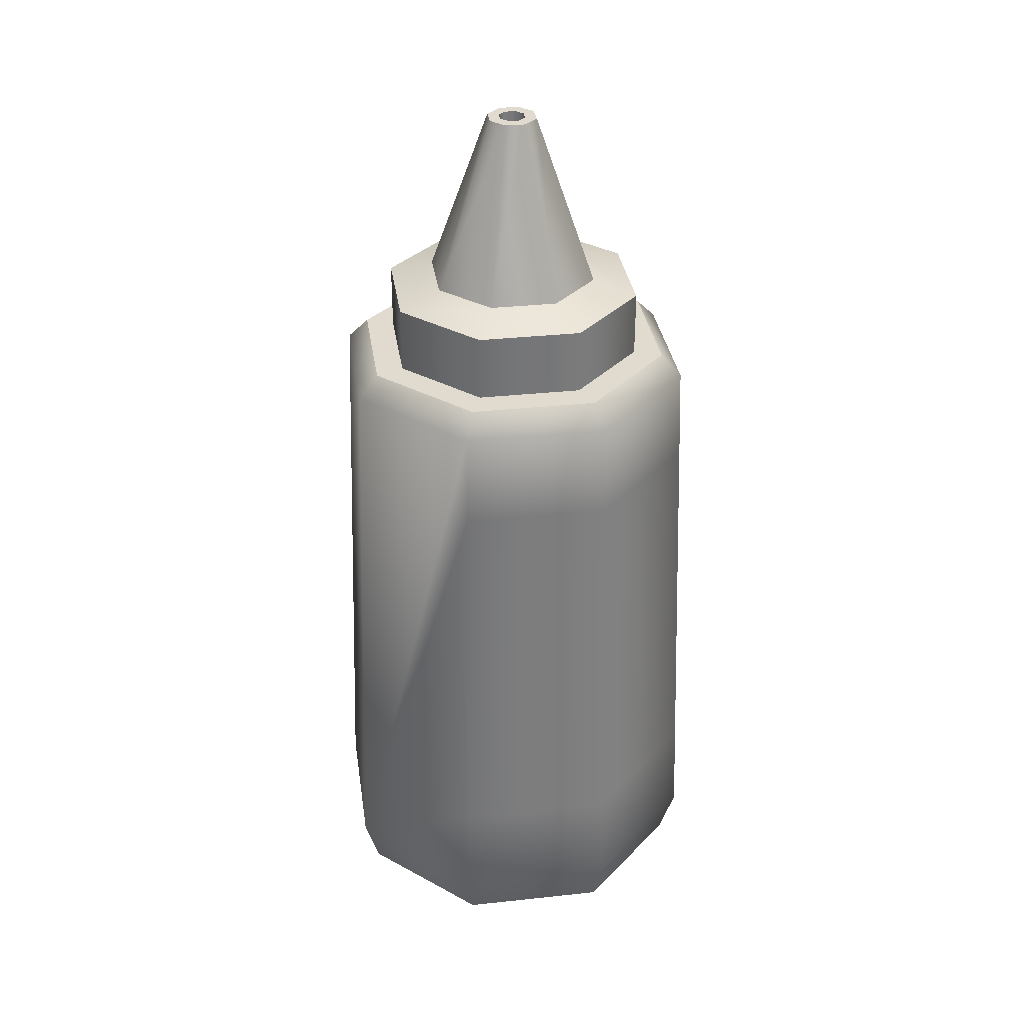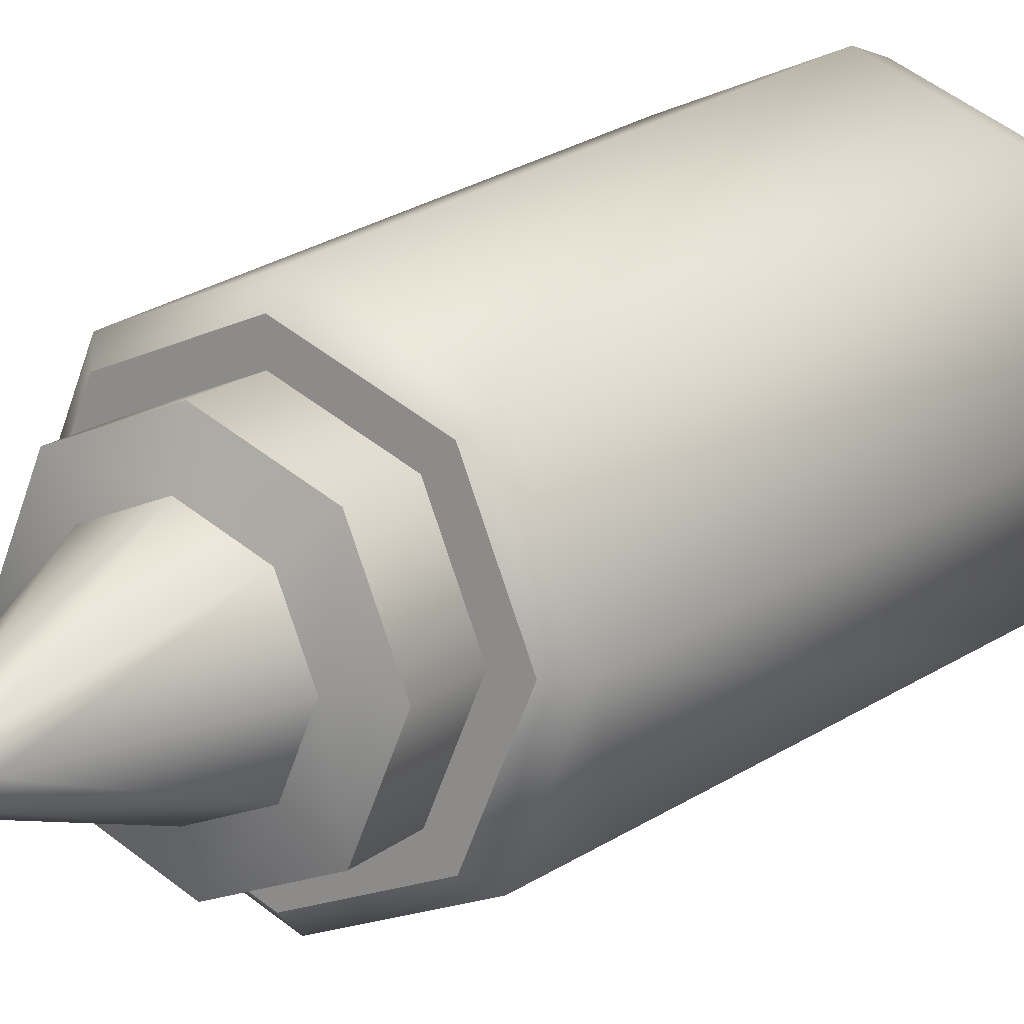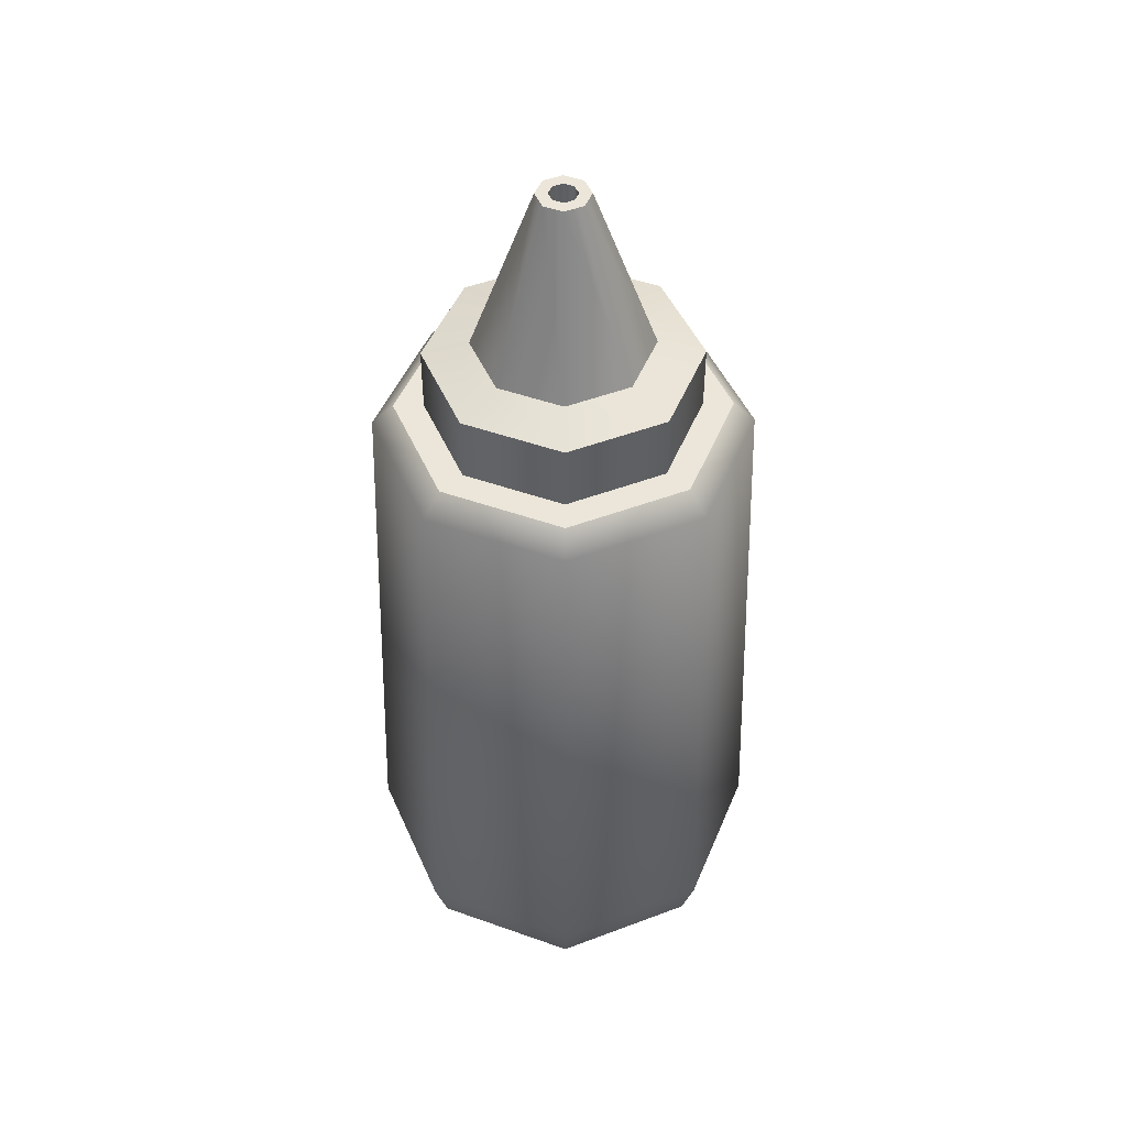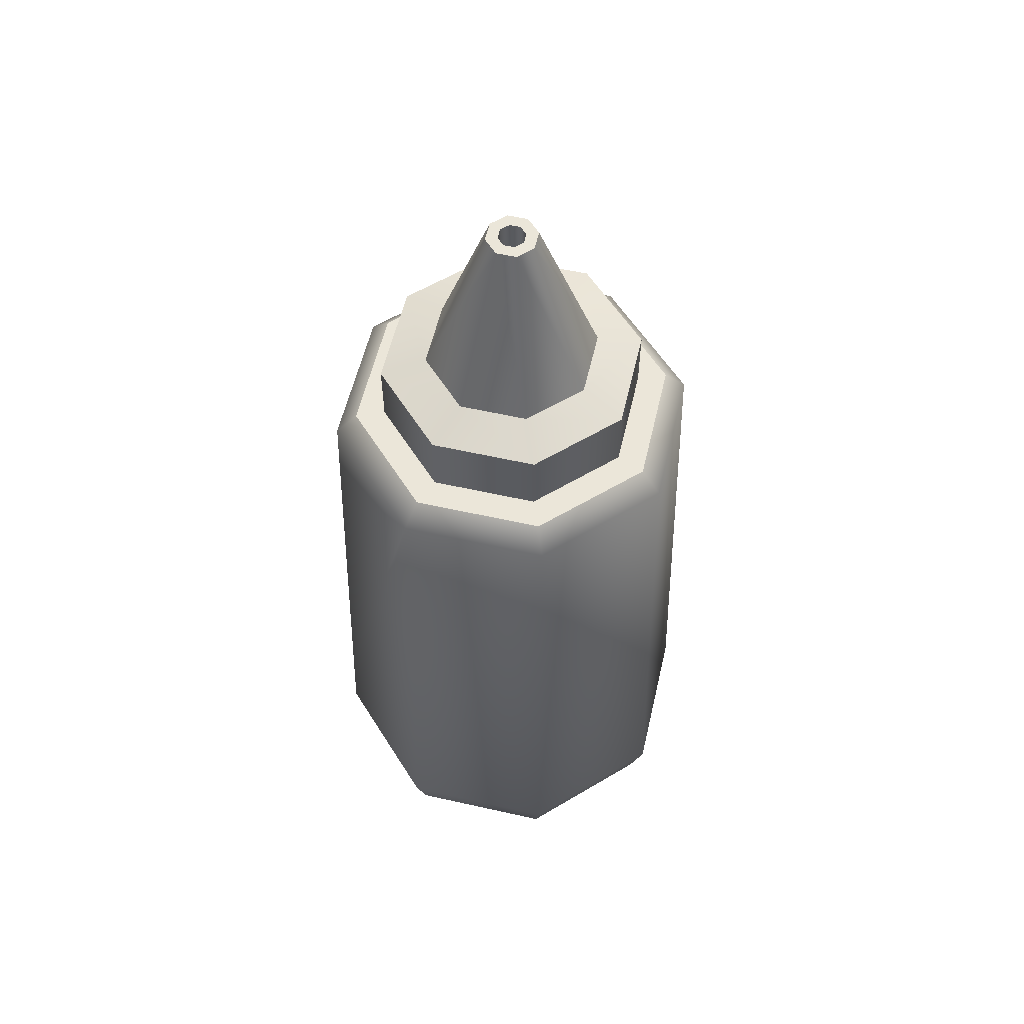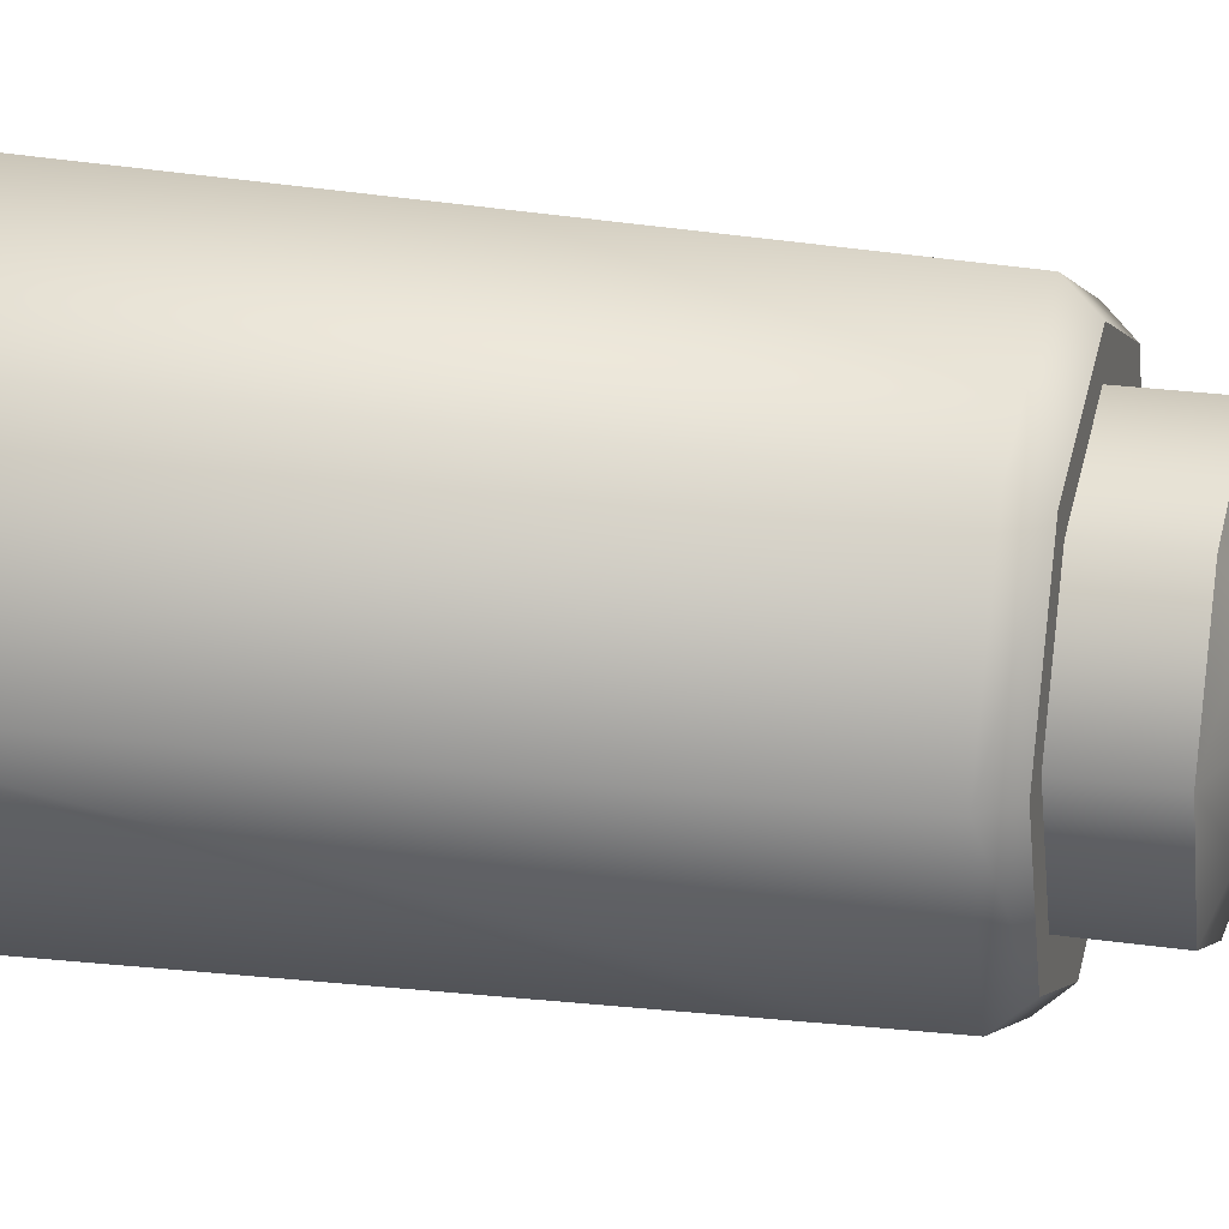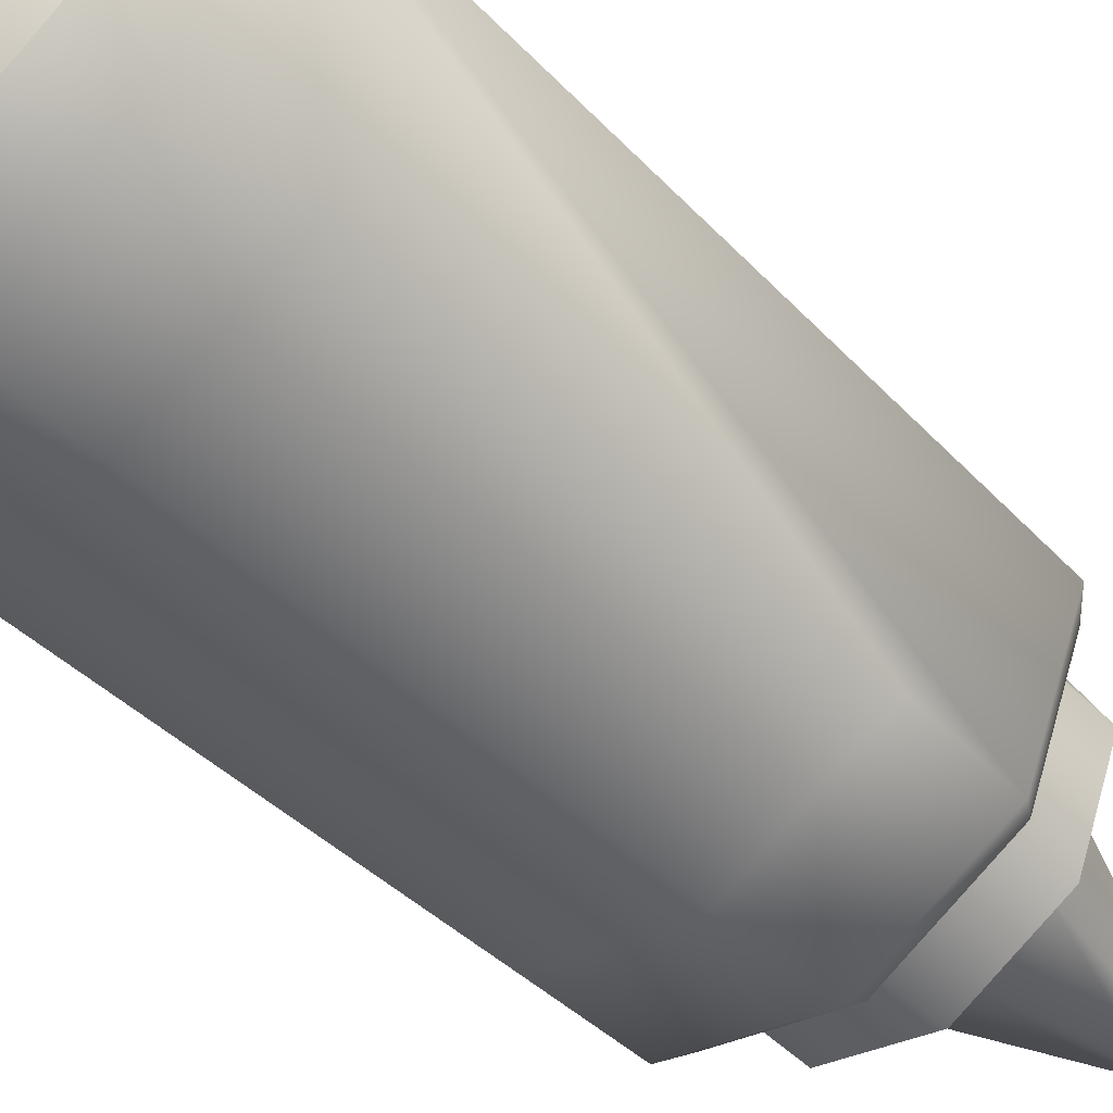
<metadata>
{"format":"obj","ext":"obj","renderer":"f3d","projection":"perspective","resolution":1024,"background":"white","views":[{"elev":33.5,"azim":-30.9,"up":"+Z"},{"elev":17.3,"azim":33.4,"up":"+Y"},{"elev":47.5,"azim":179.4,"up":"+Z"},{"elev":57.4,"azim":125.7,"up":"+Z"},{"elev":21.8,"azim":-75.3,"up":"+Y"},{"elev":-53.1,"azim":-135.5,"up":"+Y"}]}
</metadata>
<code>
g sauce
v -0.2876 0.005073 -0.4545
v -0.1881 -0.1825 -0.5245
v -0.2658 0.005073 -0.5245
v -0.2035 -0.1979 -0.4545
v -0.0004956 -0.2602 -0.5245
v -0.0004956 -0.282 -0.4545
v 0.1871 -0.1825 -0.5245
v -0.2 -0.1944 -0.317
v -0.1859 -0.1803 0.2383
v -0.0004956 -0.277 -0.316
v 0.2025 -0.1979 -0.4545
v 0.2648 0.005073 -0.5245
v 0.2866 0.005073 -0.4545
v 0.1989 -0.1944 -0.315
v 0.2569 0.005073 0.37
v 0.1849 -0.1803 0.2367
v -0.1825 -0.1769 0.37
v -0.2579 0.005073 0.37
v -0.0004956 -0.2571 0.2375
v -0.0004956 -0.2523 0.37
v 0.1815 -0.1769 0.37
v 0.2273 0.005073 0.4004
v 0.1606 -0.156 0.4004
v -0.0004956 -0.2227 0.4004
v -0.1615 -0.156 0.4004
v -0.2283 0.005073 0.4004
v -0.2283 0.005073 0.4004
v -0.0004957 0.005073 0.4004
v -0.1615 -0.156 0.4004
v -0.0004956 -0.2227 0.4004
v 0.1606 -0.156 0.4004
v 0.2273 0.005073 0.4004
v -0.1322 -0.1267 0.4927
v -0.1868 0.005073 0.3905
v -0.1868 0.005073 0.4927
v -0.1322 -0.1267 0.3905
v -0.0004956 -0.1813 0.4927
v -0.0004956 -0.1813 0.3905
v 0.1313 -0.1267 0.4927
v 0.1313 -0.1267 0.3905
v 0.1858 0.005073 0.4927
v 0.1858 0.005073 0.3905
v -0.08695 -0.08138 0.5107
v -0.1868 0.005073 0.4927
v -0.1228 0.005073 0.5107
v -0.1322 -0.1267 0.4927
v -0.0004957 -0.1172 0.5107
v -0.0004956 -0.1813 0.4927
v 0.08596 -0.08138 0.5107
v 0.1313 -0.1267 0.4927
v 0.1218 0.005073 0.5107
v 0.1858 0.005073 0.4927
v -0.02577 -0.0202 0.7496
v -0.1228 0.005073 0.5107
v -0.03624 0.005073 0.7496
v -0.08695 -0.08138 0.5107
v -0.0004957 -0.03067 0.7496
v -0.0004957 -0.1172 0.5107
v 0.02478 -0.0202 0.7496
v 0.08596 -0.08138 0.5107
v 0.03525 0.005073 0.7496
v 0.1218 0.005073 0.5107
v -0.1881 0.1927 -0.5245
v -0.2876 0.005073 -0.4545
v -0.2658 0.005073 -0.5245
v -0.2035 0.2081 -0.4545
v -0.0004958 0.2703 -0.5245
v -0.1825 0.1871 0.37
v -0.2579 0.005073 0.37
v -0.0004958 0.2921 -0.4545
v 0.1871 0.1927 -0.5245
v -0.1615 0.1661 0.4004
v -0.2283 0.005073 0.4004
v -0.0004958 0.2328 0.4004
v -0.0004958 0.2625 0.37
v 0.1606 0.1661 0.4004
v 0.1815 0.1871 0.37
v 0.2273 0.005073 0.4004
v 0.2569 0.005073 0.37
v 0.2025 0.2081 -0.4545
v 0.2648 0.005073 -0.5245
v 0.2866 0.005073 -0.4545
v -0.2283 0.005073 0.4004
v -0.1615 0.1661 0.4004
v -0.0004957 0.005073 0.4004
v -0.0004958 0.2328 0.4004
v 0.1606 0.1661 0.4004
v 0.2273 0.005073 0.4004
v -0.1868 0.005073 0.3905
v -0.1322 0.1368 0.4927
v -0.1868 0.005073 0.4927
v -0.1322 0.1368 0.3905
v -0.0004958 0.1914 0.4927
v -0.0004958 0.1914 0.3905
v 0.1313 0.1368 0.4927
v 0.1313 0.1368 0.3905
v 0.1858 0.005073 0.4927
v 0.1858 0.005073 0.3905
v -0.1868 0.005073 0.4927
v -0.08695 0.09153 0.5107
v -0.1228 0.005073 0.5107
v -0.1322 0.1368 0.4927
v -0.0004958 0.1273 0.5107
v -0.0004958 0.1914 0.4927
v 0.08596 0.09153 0.5107
v 0.1313 0.1368 0.4927
v 0.1218 0.005073 0.5107
v 0.1858 0.005073 0.4927
v -0.1228 0.005073 0.5107
v -0.02577 0.03035 0.7496
v -0.03624 0.005073 0.7496
v -0.08695 0.09153 0.5107
v -0.0004957 0.04082 0.7496
v -0.0004958 0.1273 0.5107
v 0.02478 0.03035 0.7496
v 0.08596 0.09153 0.5107
v 0.03525 0.005073 0.7496
v 0.1218 0.005073 0.5107
v -0.1389 -0.1334 -0.5777
v -0.0004957 0.005073 -0.5777
v -0.1963 0.005073 -0.5777
v -0.0004956 -0.1907 -0.5777
v 0.1379 -0.1334 -0.5777
v 0.1953 0.005073 -0.5777
v -0.1389 0.1435 -0.5777
v -0.1963 0.005073 -0.5777
v -0.0004957 0.005073 -0.5777
v -0.0004958 0.2009 -0.5777
v 0.1379 0.1435 -0.5777
v 0.1953 0.005073 -0.5777
v -0.02217 0.005073 0.6646
v -0.003154 0.005073 0.6646
v -0.0166 -0.008371 0.6646
v -0.003154 -0.01394 0.6646
v 0.01029 -0.008371 0.6646
v 0.01586 0.005073 0.6646
v -0.02217 0.005073 0.6646
v -0.0166 0.01852 0.6646
v -0.003154 0.005073 0.6646
v -0.003154 0.02409 0.6646
v 0.01029 0.01852 0.6646
v 0.01586 0.005073 0.6646
v -0.0004956 -0.2571 0.2375
v -0.2 -0.1944 -0.317
v -0.1859 -0.1803 0.2383
v -0.0004956 -0.277 -0.316
v 0.1989 -0.1944 -0.315
v 0.1849 -0.1803 0.2367
v -0.2658 0.005073 -0.5245
v -0.1389 0.1435 -0.5777
v -0.1881 0.1927 -0.5245
v -0.1963 0.005073 -0.5777
v -0.0004958 0.2009 -0.5777
v -0.1881 -0.1825 -0.5245
v -0.0004958 0.2703 -0.5245
v -0.1389 -0.1334 -0.5777
v 0.1379 0.1435 -0.5777
v -0.0004956 -0.2602 -0.5245
v 0.1871 0.1927 -0.5245
v -0.0004956 -0.1907 -0.5777
v 0.1953 0.005073 -0.5777
v 0.1871 -0.1825 -0.5245
v 0.2648 0.005073 -0.5245
v 0.1379 -0.1334 -0.5777
v -0.02577 0.03035 0.7496
v -0.01394 0.01852 0.7496
v -0.01951 0.005073 0.7496
v -0.03624 0.005073 0.7496
v -0.0004957 0.04082 0.7496
v -0.01394 -0.008371 0.7496
v -0.0004957 0.02409 0.7496
v -0.02577 -0.0202 0.7496
v 0.02478 0.03035 0.7496
v -0.0004957 -0.01394 0.7496
v 0.01295 0.01852 0.7496
v -0.0004957 -0.03067 0.7496
v 0.03525 0.005073 0.7496
v 0.01295 -0.008371 0.7496
v 0.01852 0.005073 0.7496
v 0.02478 -0.0202 0.7496
v -0.01951 0.005073 0.7496
v -0.02217 0.005073 0.6646
v -0.0166 -0.008371 0.6646
v -0.01394 -0.008371 0.7496
v -0.01394 0.01852 0.7496
v -0.003154 -0.01394 0.6646
v -0.0166 0.01852 0.6646
v -0.0004957 -0.01394 0.7496
v -0.0004957 0.02409 0.7496
v 0.01029 -0.008371 0.6646
v -0.003154 0.02409 0.6646
v 0.01295 -0.008371 0.7496
v 0.01295 0.01852 0.7496
v 0.01586 0.005073 0.6646
v 0.01029 0.01852 0.6646
v 0.01852 0.005073 0.7496
g sauce_0
f 3 2 1
f 4 1 2
f 2 5 4
f 6 4 5
f 5 7 6
f 1 4 8
f 4 6 8
f 8 9 1
f 6 10 8
f 11 6 7
f 6 11 10
f 7 12 11
f 13 11 12
f 11 14 10
f 13 15 11
f 14 11 15
f 15 16 14
f 9 17 1
f 18 1 17
f 17 9 19
f 20 19 16
f 20 17 19
f 15 21 16
f 21 20 16
f 15 22 21
f 23 21 22
f 21 23 20
f 24 20 23
f 20 24 17
f 25 17 24
f 17 25 18
f 26 18 25
f 29 28 27
f 30 28 29
f 31 28 30
f 32 28 31
f 35 34 33
f 36 33 34
f 33 36 37
f 38 37 36
f 37 38 39
f 40 39 38
f 39 40 41
f 42 41 40
f 45 44 43
f 46 43 44
f 43 46 47
f 48 47 46
f 47 48 49
f 50 49 48
f 49 50 51
f 52 51 50
f 55 54 53
f 56 53 54
f 53 56 57
f 58 57 56
f 57 58 59
f 60 59 58
f 59 60 61
f 62 61 60
f 65 64 63
f 66 63 64
f 63 66 67
f 66 64 68
f 69 68 64
f 70 67 66
f 67 70 71
f 68 69 72
f 73 72 69
f 72 74 68
f 68 75 66
f 75 68 74
f 70 66 75
f 74 76 75
f 77 75 76
f 75 77 70
f 76 78 77
f 79 77 78
f 80 71 70
f 80 70 77
f 77 79 80
f 71 80 81
f 82 80 79
f 82 81 80
f 85 84 83
f 85 86 84
f 85 87 86
f 85 88 87
f 91 90 89
f 92 89 90
f 90 93 92
f 94 92 93
f 93 95 94
f 96 94 95
f 95 97 96
f 98 96 97
f 101 100 99
f 102 99 100
f 100 103 102
f 104 102 103
f 103 105 104
f 106 104 105
f 105 107 106
f 108 106 107
f 111 110 109
f 112 109 110
f 110 113 112
f 114 112 113
f 113 115 114
f 116 114 115
f 115 117 116
f 118 116 117
f 121 120 119
f 119 120 122
f 122 120 123
f 123 120 124
f 127 126 125
f 127 125 128
f 127 128 129
f 127 129 130
f 133 132 131
f 134 132 133
f 135 132 134
f 136 132 135
f 139 138 137
f 139 140 138
f 139 141 140
f 139 142 141
f 145 144 143
f 144 146 143
f 143 146 147
f 148 143 147
f 151 150 149
f 150 152 149
f 153 150 151
f 149 152 154
f 155 153 151
f 152 156 154
f 157 153 155
f 154 156 158
f 159 157 155
f 156 160 158
f 161 157 159
f 158 160 162
f 163 161 159
f 160 164 162
f 164 161 163
f 162 164 163
f 167 166 165
f 168 167 165
f 165 166 169
f 170 167 168
f 166 171 169
f 172 170 168
f 169 171 173
f 174 170 172
f 171 175 173
f 176 174 172
f 173 175 177
f 178 174 176
f 175 179 177
f 180 178 176
f 177 179 180
f 179 178 180
f 183 182 181
f 184 183 181
f 181 182 185
f 186 183 184
f 182 187 185
f 188 186 184
f 185 187 189
f 190 186 188
f 187 191 189
f 192 190 188
f 189 191 193
f 194 190 192
f 191 195 193
f 196 194 192
f 193 195 196
f 195 194 196

</code>
